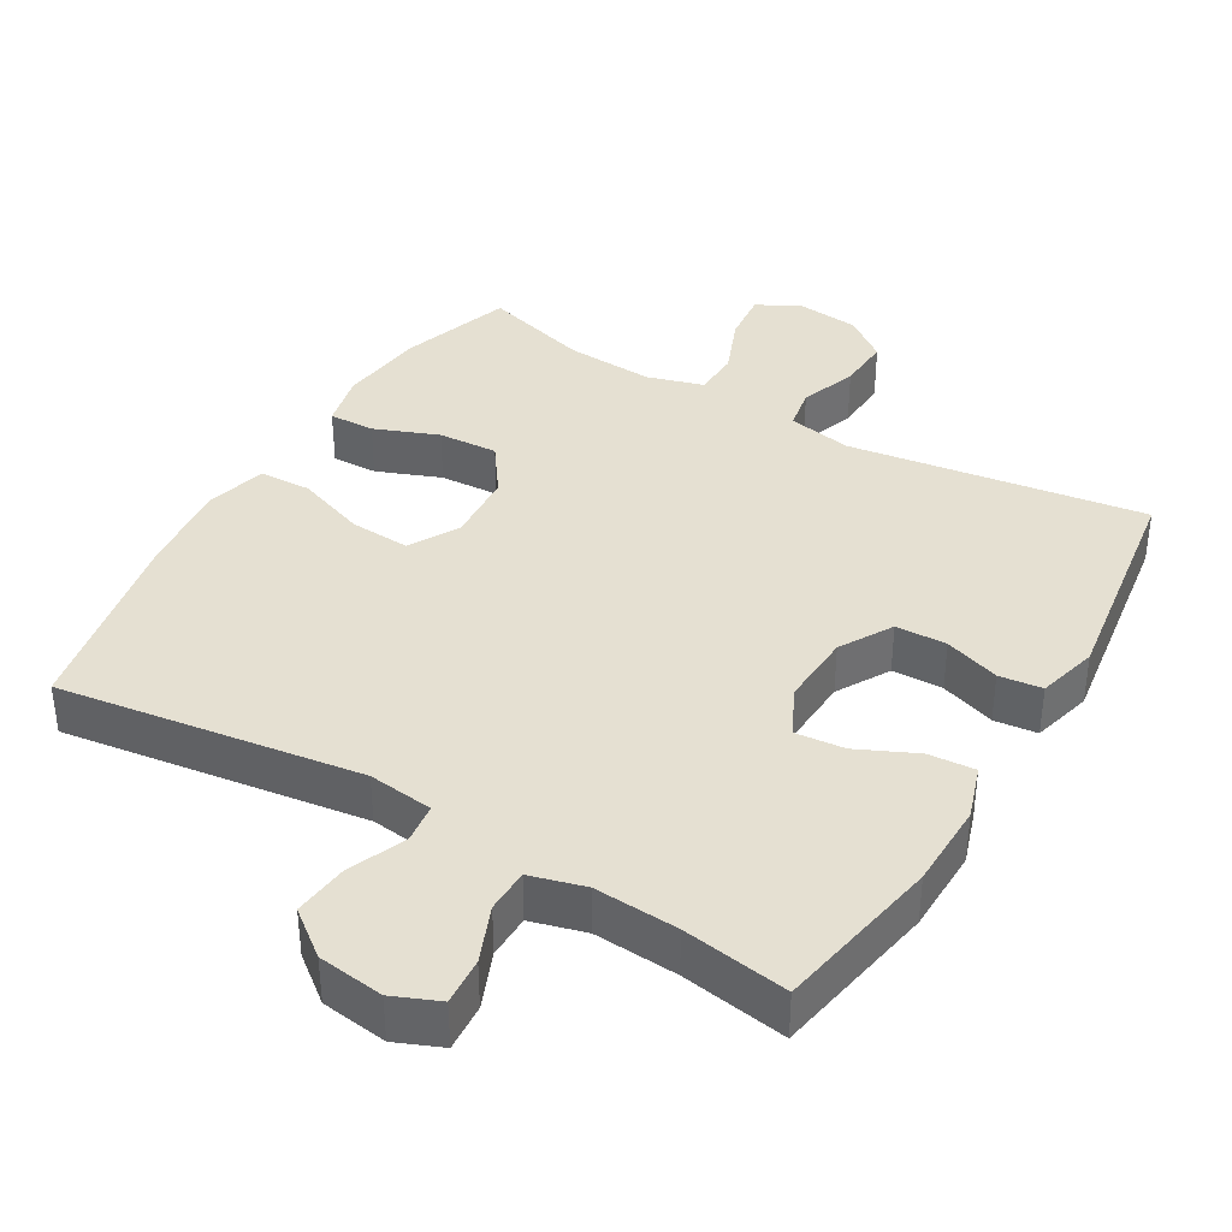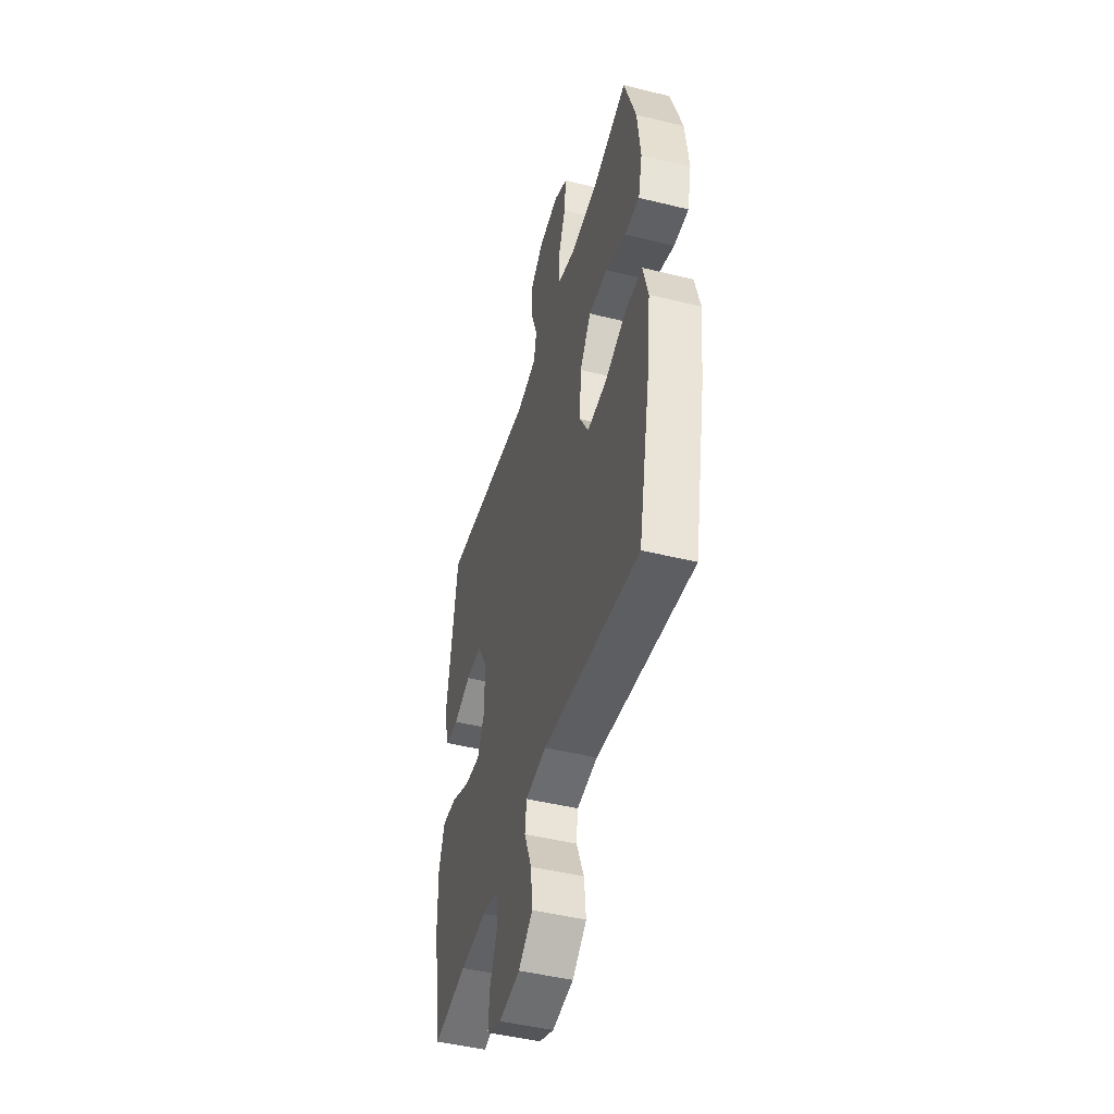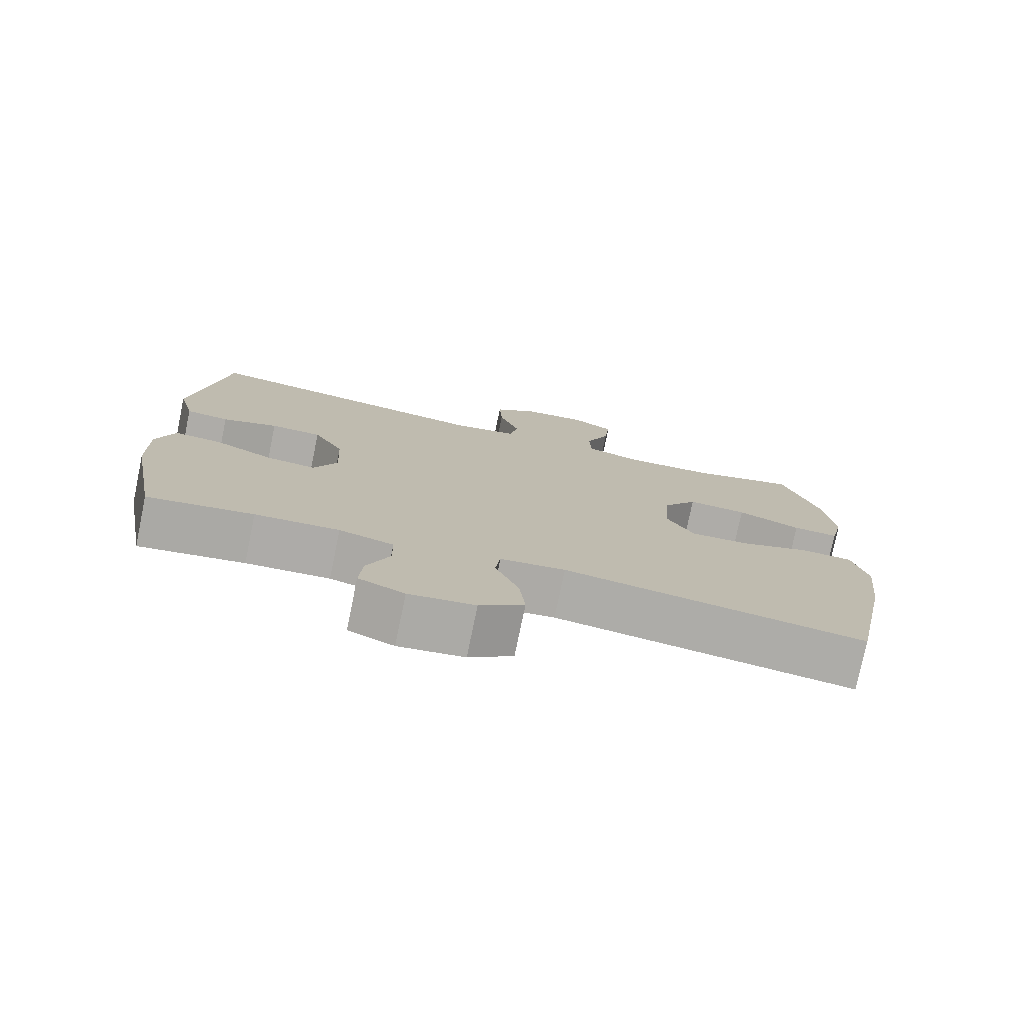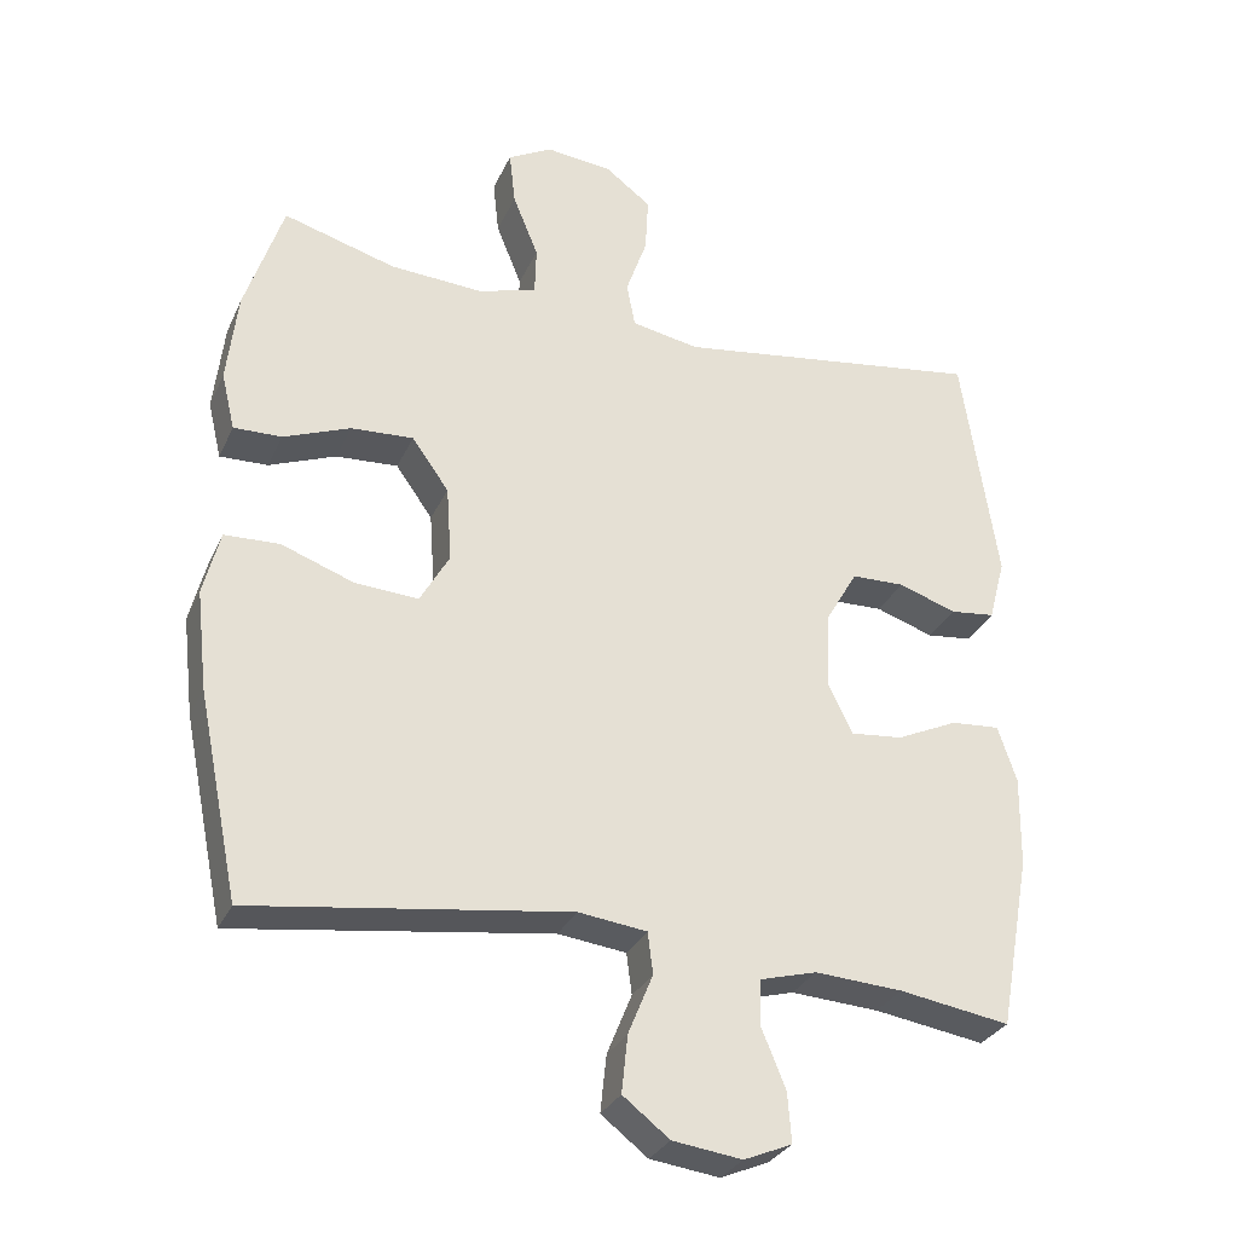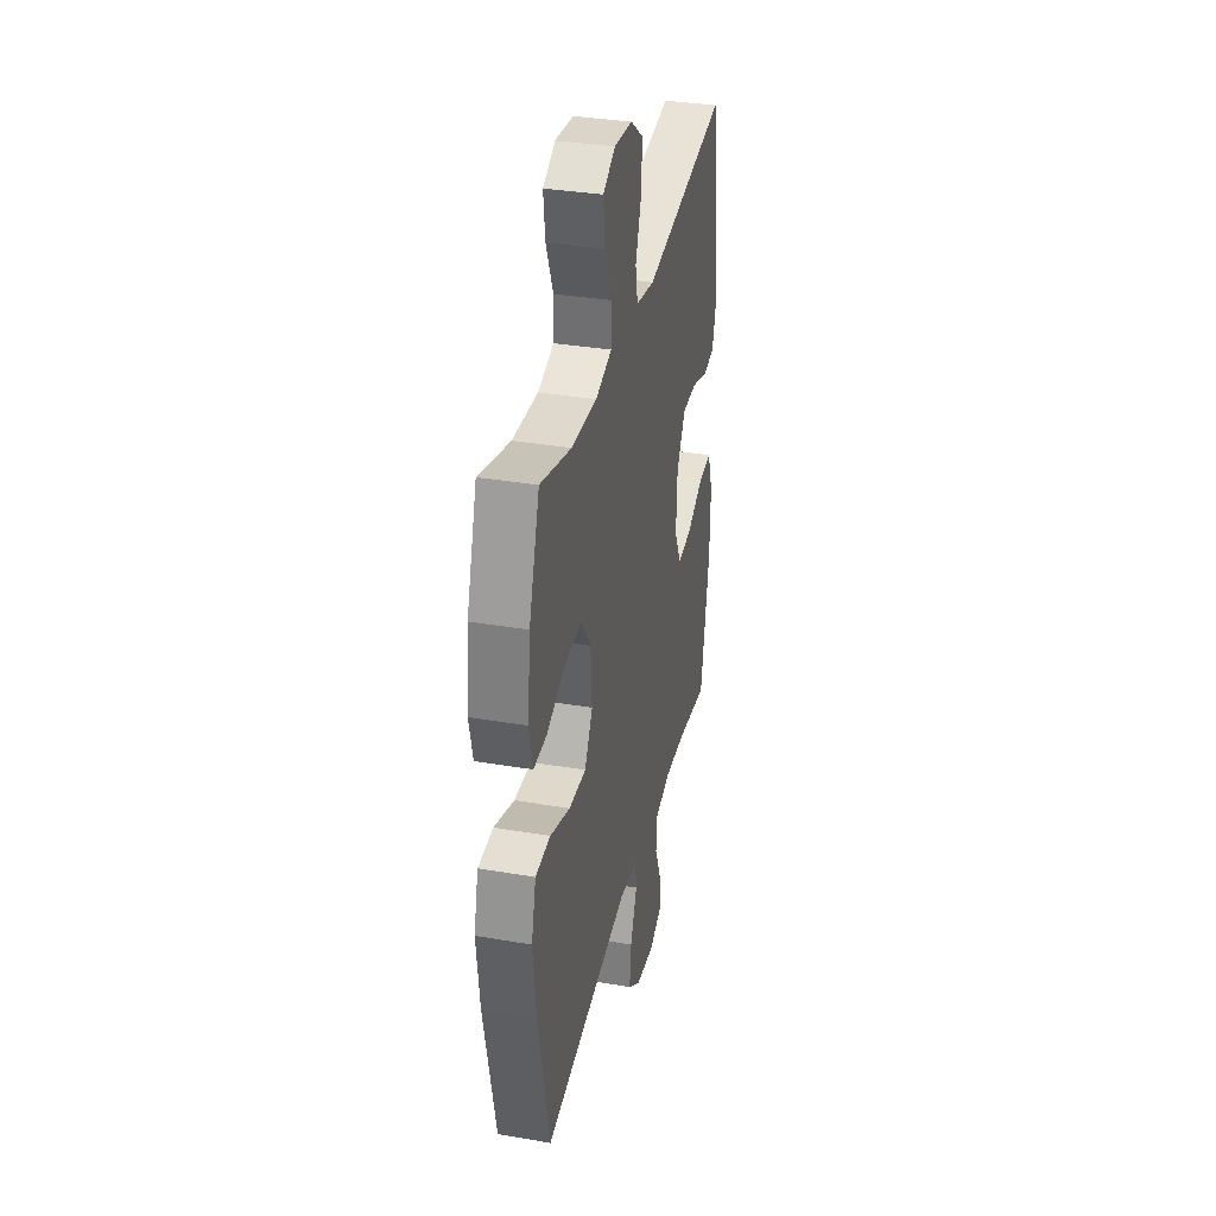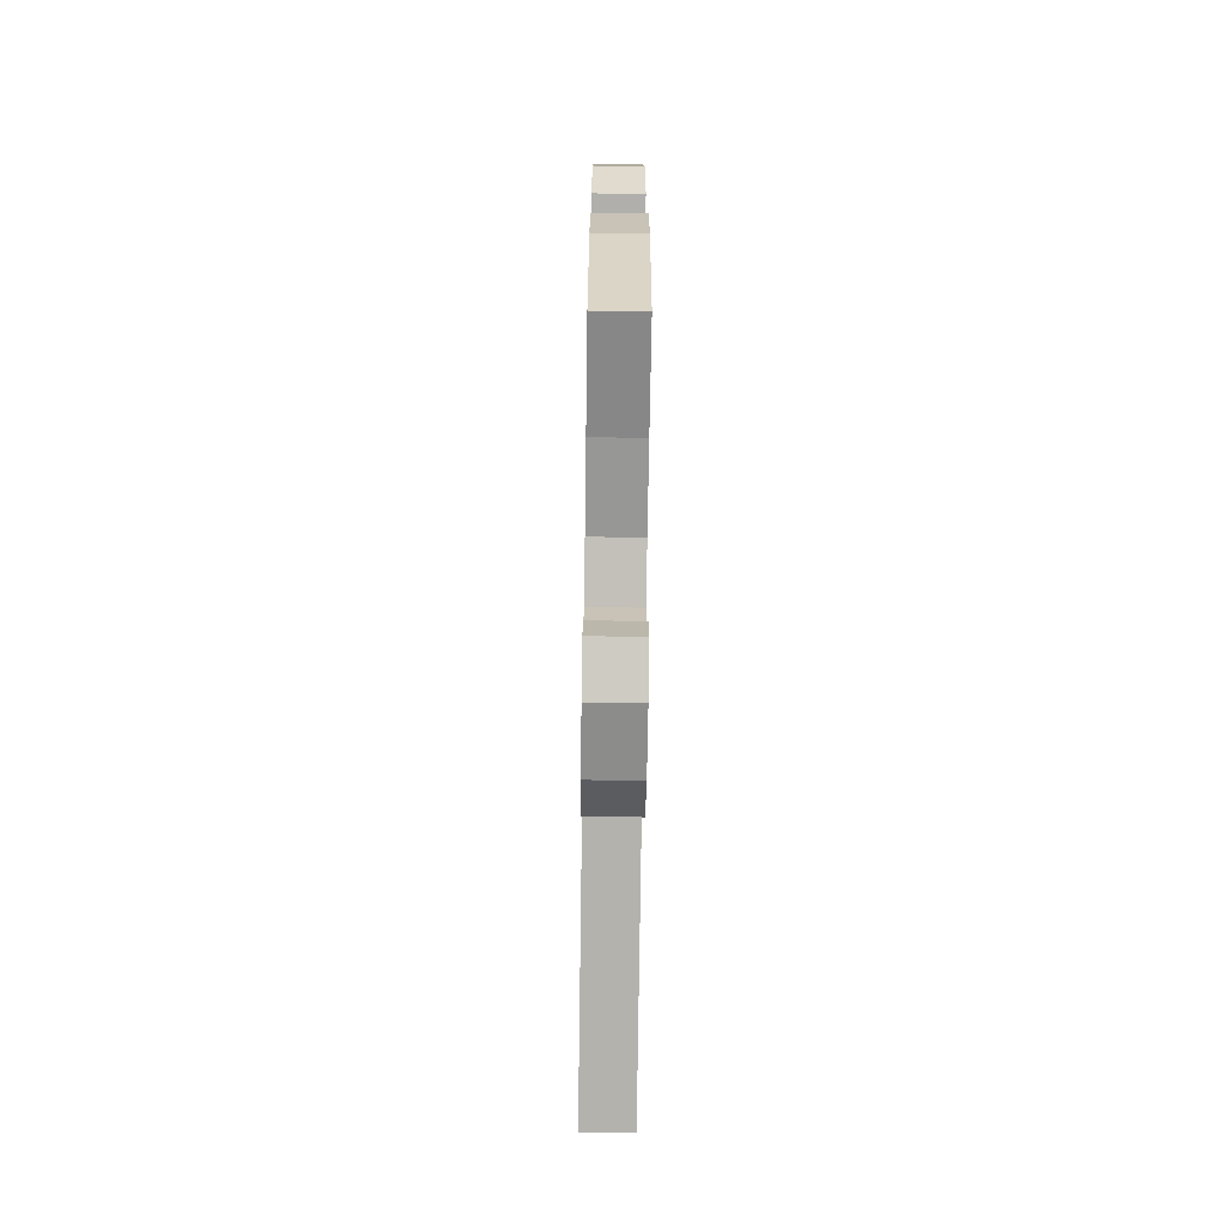
<metadata>
{"format":"obj","ext":"obj","renderer":"f3d","projection":"perspective","resolution":1024,"background":"white","views":[{"elev":37.8,"azim":-149.4,"up":"+Y"},{"elev":-46.9,"azim":74.4,"up":"+Z"},{"elev":-76.9,"azim":-11.7,"up":"+Z"},{"elev":-30.2,"azim":158.7,"up":"+Z"},{"elev":34.9,"azim":102.8,"up":"+Z"},{"elev":-71.5,"azim":-90.8,"up":"+Z"}]}
</metadata>
<code>
v -0.5 0.07 0.5
v -0.088 0.07 0.44
v 0.002 0.07 0.457
v 0.013 0.07 0.516
v -0.015 0.07 0.596
v -0.019 0.07 0.671
v 0.042 0.07 0.717
v 0.13 0.07 0.726
v 0.189 0.07 0.694
v 0.181 0.07 0.622
v 0.147 0.07 0.538
v 0.149 0.07 0.473
v 0.227 0.07 0.45
v 0.35 0.07 0.457
v 0.5 0.07 0.5
v 0.551 0.07 0.345
v 0.565 0.07 0.224
v 0.547 0.07 0.148
v 0.483 0.07 0.15
v 0.394 0.07 0.185
v 0.311 0.07 0.19
v 0.262 0.07 0.121
v 0.255 0.07 0.021
v 0.294 0.07 -0.048
v 0.378 0.07 -0.043
v 0.475 0.07 -0.008
v 0.548 0.07 -0.011
v 0.57 0.07 -0.097
v 0.555 0.07 -0.229
v 0.5 0.07 -0.5
v 0.079 0.07 -0.44
v -0.012 0.07 -0.451
v -0.019 0.07 -0.506
v 0.014 0.07 -0.587
v 0.022 0.07 -0.663
v -0.04 0.07 -0.711
v -0.132 0.07 -0.723
v -0.196 0.07 -0.696
v -0.191 0.07 -0.63
v -0.159 0.07 -0.552
v -0.16 0.07 -0.491
v -0.236 0.07 -0.47
v -0.353 0.07 -0.477
v -0.5 0.07 -0.5
v -0.542 0.07 -0.269
v -0.544 0.07 -0.149
v -0.519 0.07 -0.074
v -0.454 0.07 -0.079
v -0.372 0.07 -0.117
v -0.303 0.07 -0.124
v -0.27 0.07 -0.056
v -0.275 0.07 0.046
v -0.317 0.07 0.119
v -0.388 0.07 0.121
v -0.465 0.07 0.095
v -0.525 0.07 0.102
v -0.547 0.07 0.186
v -0.5 0 0.5
v -0.088 0 0.44
v 0.002 0 0.457
v 0.013 0 0.516
v -0.015 0 0.596
v -0.019 0 0.671
v 0.042 0 0.717
v 0.13 0 0.726
v 0.189 0 0.694
v 0.181 0 0.622
v 0.147 0 0.538
v 0.149 0 0.473
v 0.227 0 0.45
v 0.35 0 0.457
v 0.5 0 0.5
v 0.551 0 0.345
v 0.565 0 0.224
v 0.547 0 0.148
v 0.483 0 0.15
v 0.394 0 0.185
v 0.311 0 0.19
v 0.262 0 0.121
v 0.255 0 0.021
v 0.294 0 -0.048
v 0.378 0 -0.043
v 0.475 0 -0.008
v 0.548 0 -0.011
v 0.57 0 -0.097
v 0.555 0 -0.229
v 0.5 0 -0.5
v 0.079 0 -0.44
v -0.012 0 -0.451
v -0.019 0 -0.506
v 0.014 0 -0.587
v 0.022 0 -0.663
v -0.04 0 -0.711
v -0.132 0 -0.723
v -0.196 0 -0.696
v -0.191 0 -0.63
v -0.159 0 -0.552
v -0.16 0 -0.491
v -0.236 0 -0.47
v -0.353 0 -0.477
v -0.5 0 -0.5
v -0.542 0 -0.269
v -0.544 0 -0.149
v -0.519 0 -0.074
v -0.454 0 -0.079
v -0.372 0 -0.117
v -0.303 0 -0.124
v -0.27 0 -0.056
v -0.275 0 0.046
v -0.317 0 0.119
v -0.388 0 0.121
v -0.465 0 0.095
v -0.525 0 0.102
v -0.547 0 0.186
f 54 55 56 57
f 53 54 57 1
f 52 53 1 2
f 51 52 2 3
f 50 51 3
f 46 47 48 49
f 46 49 50
f 43 44 45 46
f 42 43 46 50
f 41 42 50 3
f 37 38 39 40
f 33 34 35 36
f 33 36 37 40
f 28 29 30 31
f 28 31 32
f 25 26 27 28
f 24 25 28 32
f 23 24 32
f 22 23 32
f 17 18 19 20
f 17 20 21
f 14 15 16 17
f 13 14 17 21
f 12 13 21 22
f 8 9 10 11
f 8 11 12
f 7 8 12
f 4 5 6 7
f 4 7 12 22
f 32 33 40 41
f 22 32 41
f 3 4 22 41
f 114 113 112 111
f 58 114 111 110
f 59 58 110 109
f 60 59 109 108
f 60 108 107
f 106 105 104 103
f 107 106 103
f 103 102 101 100
f 107 103 100 99
f 60 107 99 98
f 97 96 95 94
f 93 92 91 90
f 97 94 93 90
f 88 87 86 85
f 89 88 85
f 85 84 83 82
f 89 85 82 81
f 89 81 80
f 89 80 79
f 77 76 75 74
f 78 77 74
f 74 73 72 71
f 78 74 71 70
f 79 78 70 69
f 68 67 66 65
f 69 68 65
f 69 65 64
f 64 63 62 61
f 79 69 64 61
f 98 97 90 89
f 98 89 79
f 98 79 61 60
f 1 58 59 2
f 2 59 60 3
f 3 60 61 4
f 4 61 62 5
f 5 62 63 6
f 6 63 64 7
f 7 64 65 8
f 8 65 66 9
f 9 66 67 10
f 10 67 68 11
f 11 68 69 12
f 12 69 70 13
f 13 70 71 14
f 14 71 72 15
f 15 72 73 16
f 16 73 74 17
f 17 74 75 18
f 18 75 76 19
f 19 76 77 20
f 20 77 78 21
f 21 78 79 22
f 22 79 80 23
f 23 80 81 24
f 24 81 82 25
f 25 82 83 26
f 26 83 84 27
f 27 84 85 28
f 28 85 86 29
f 29 86 87 30
f 30 87 88 31
f 31 88 89 32
f 32 89 90 33
f 33 90 91 34
f 34 91 92 35
f 35 92 93 36
f 36 93 94 37
f 37 94 95 38
f 38 95 96 39
f 39 96 97 40
f 40 97 98 41
f 41 98 99 42
f 42 99 100 43
f 43 100 101 44
f 44 101 102 45
f 45 102 103 46
f 46 103 104 47
f 47 104 105 48
f 48 105 106 49
f 49 106 107 50
f 50 107 108 51
f 51 108 109 52
f 52 109 110 53
f 53 110 111 54
f 54 111 112 55
f 55 112 113 56
f 56 113 114 57
f 57 114 58 1

</code>
